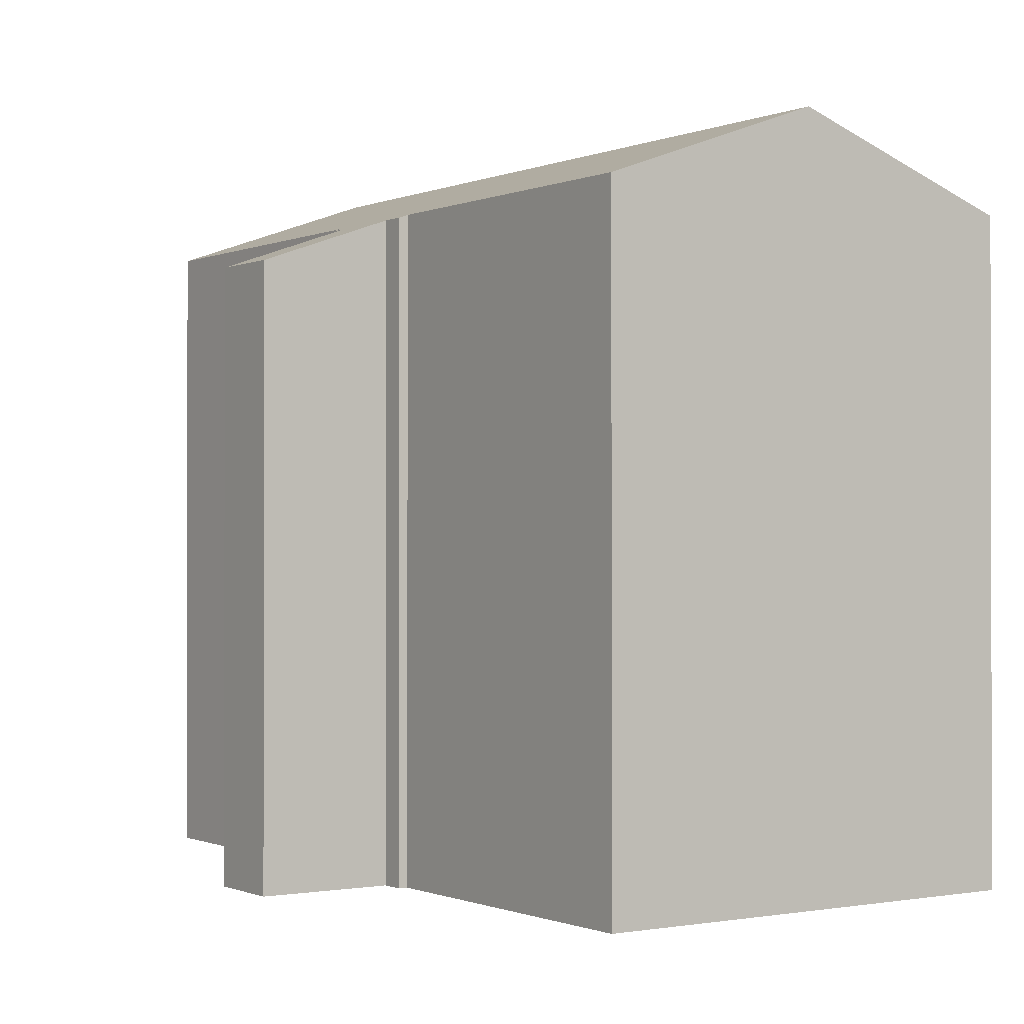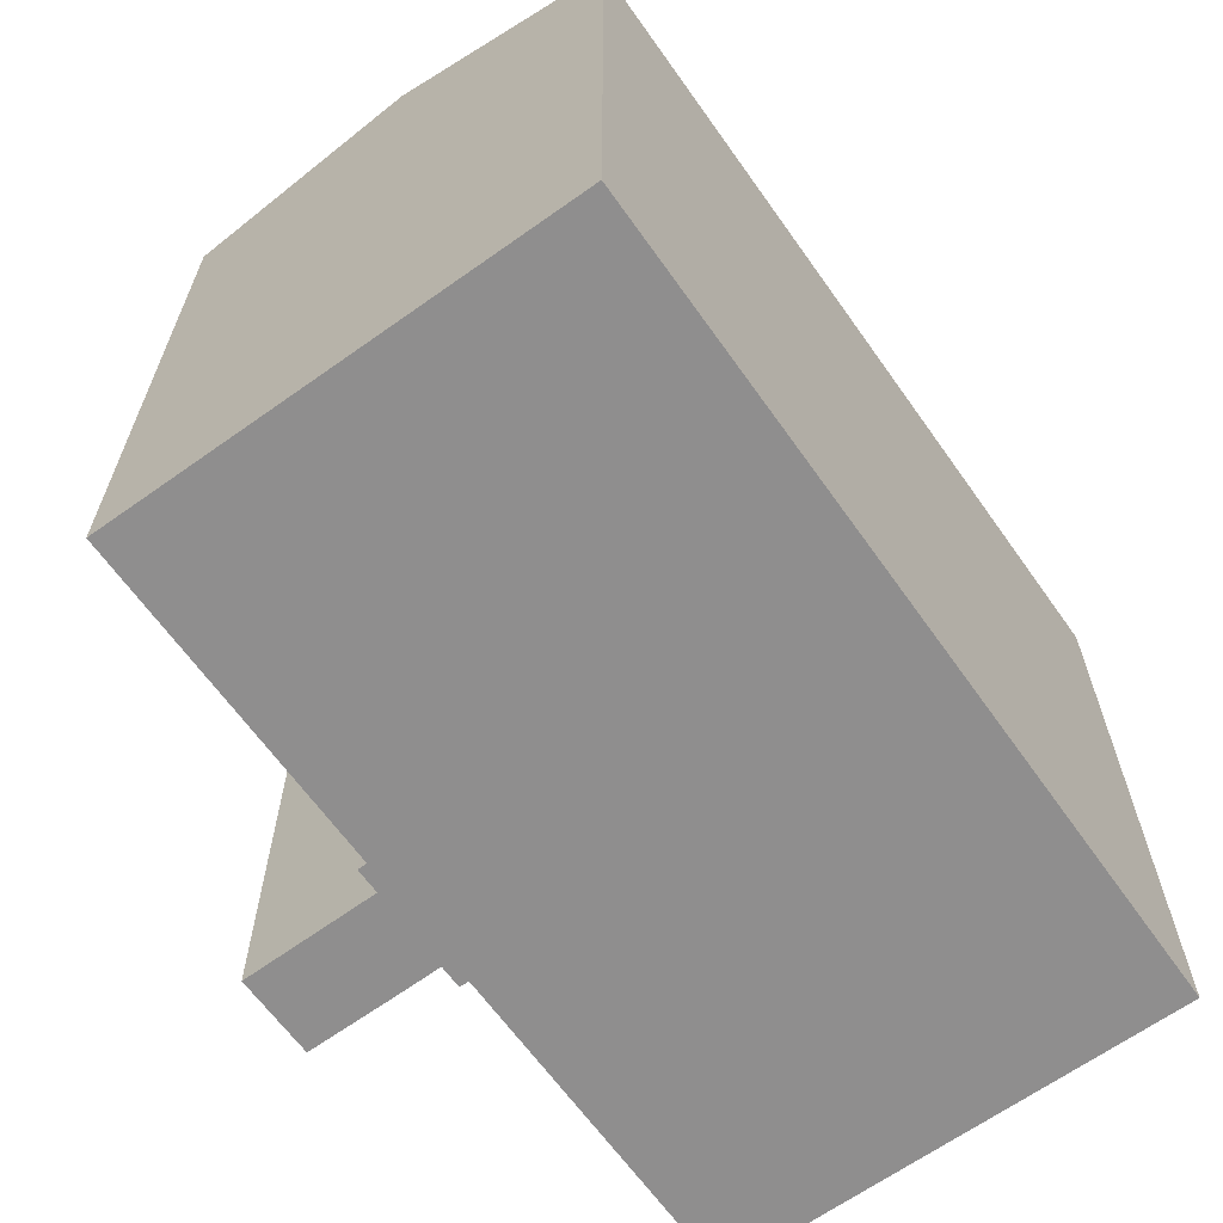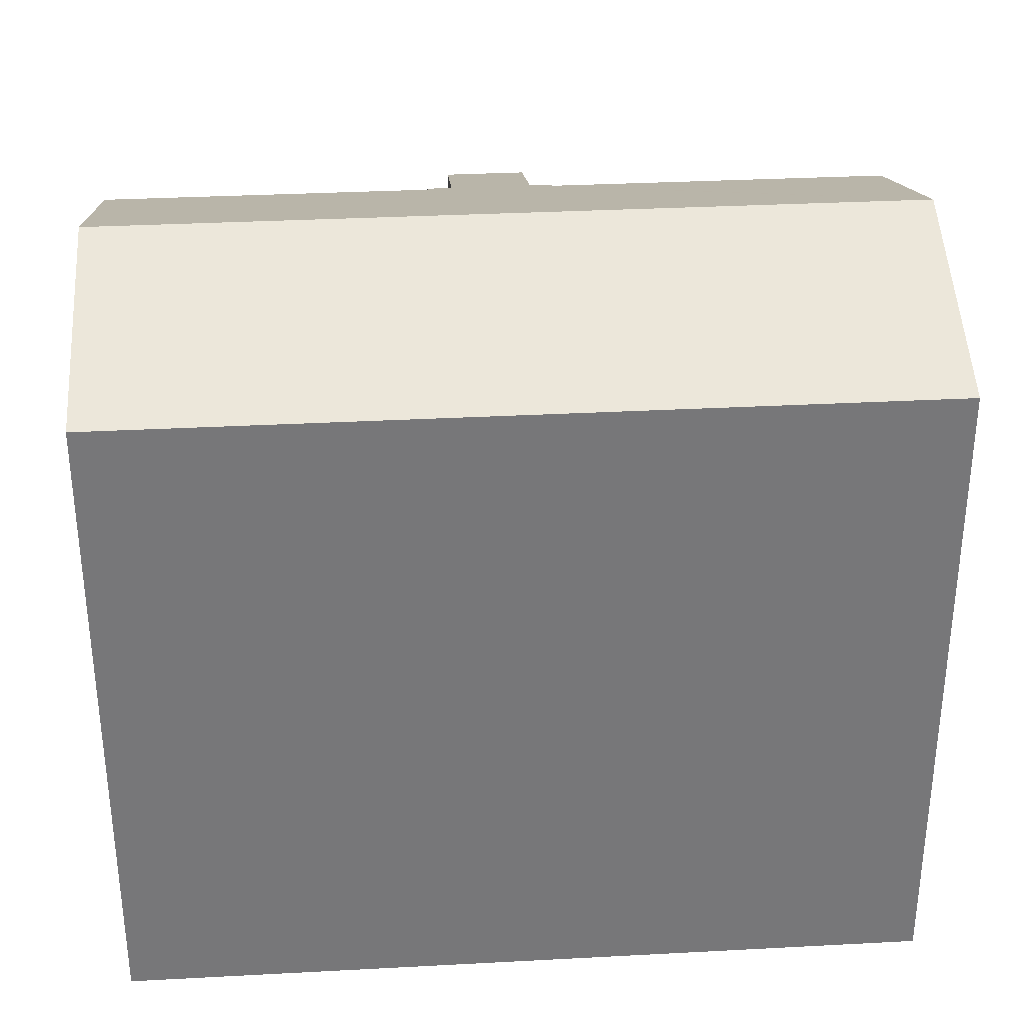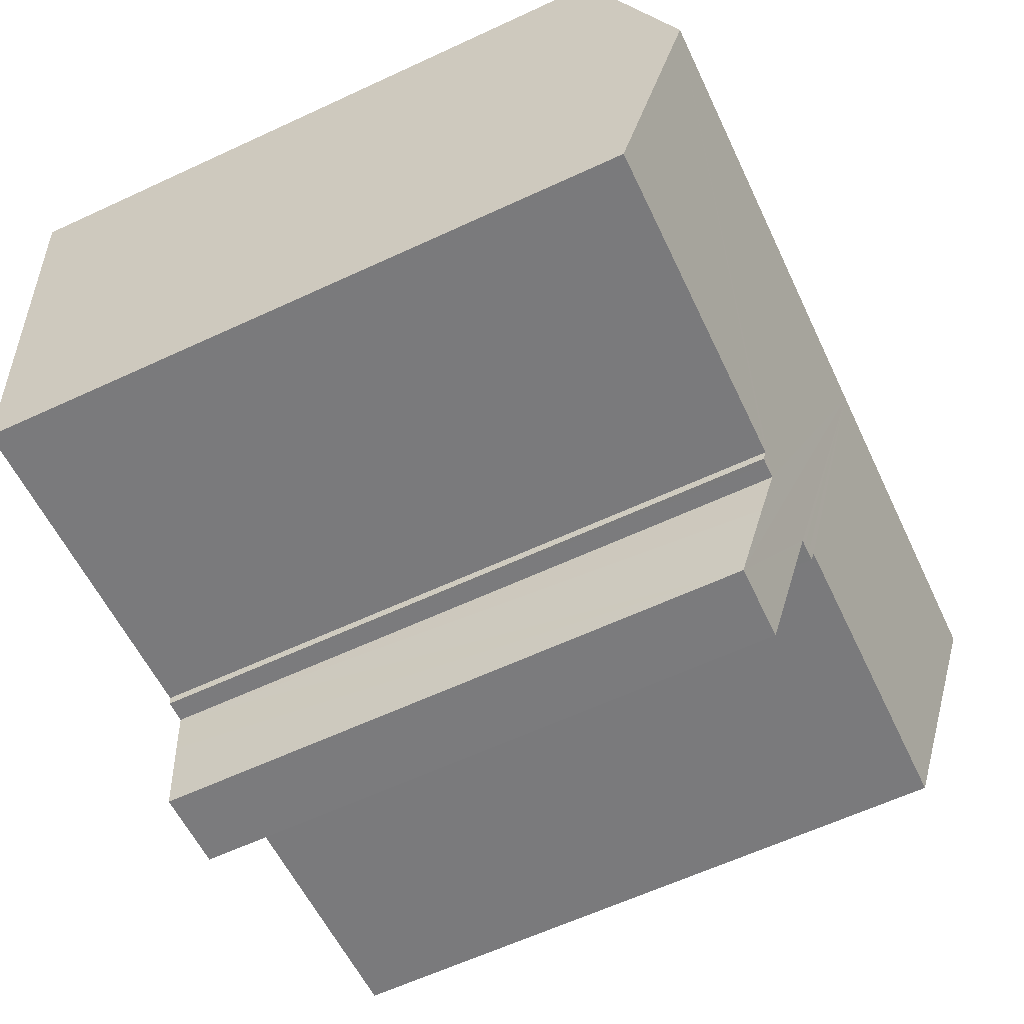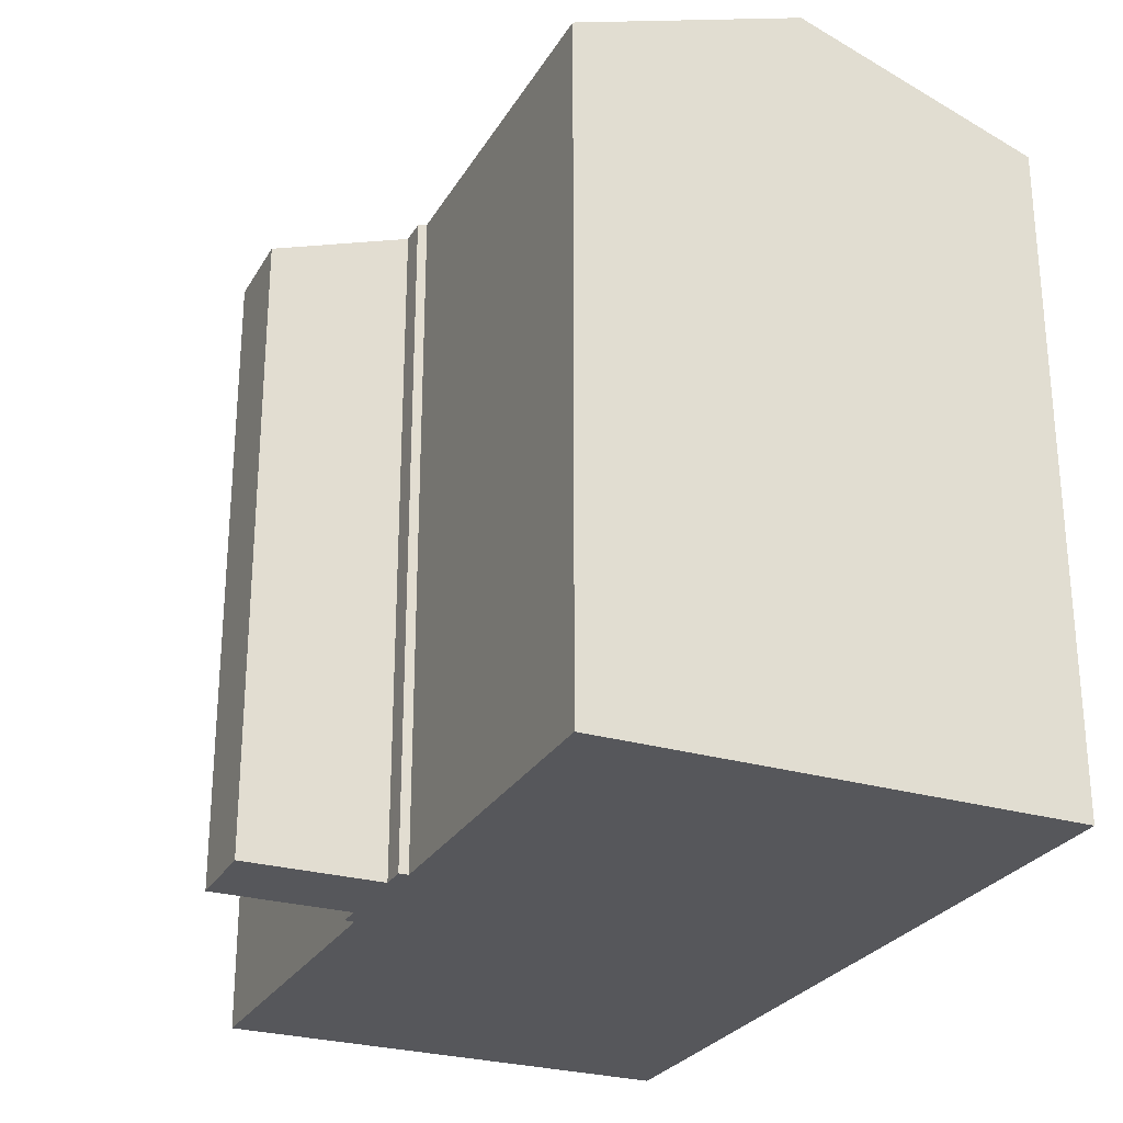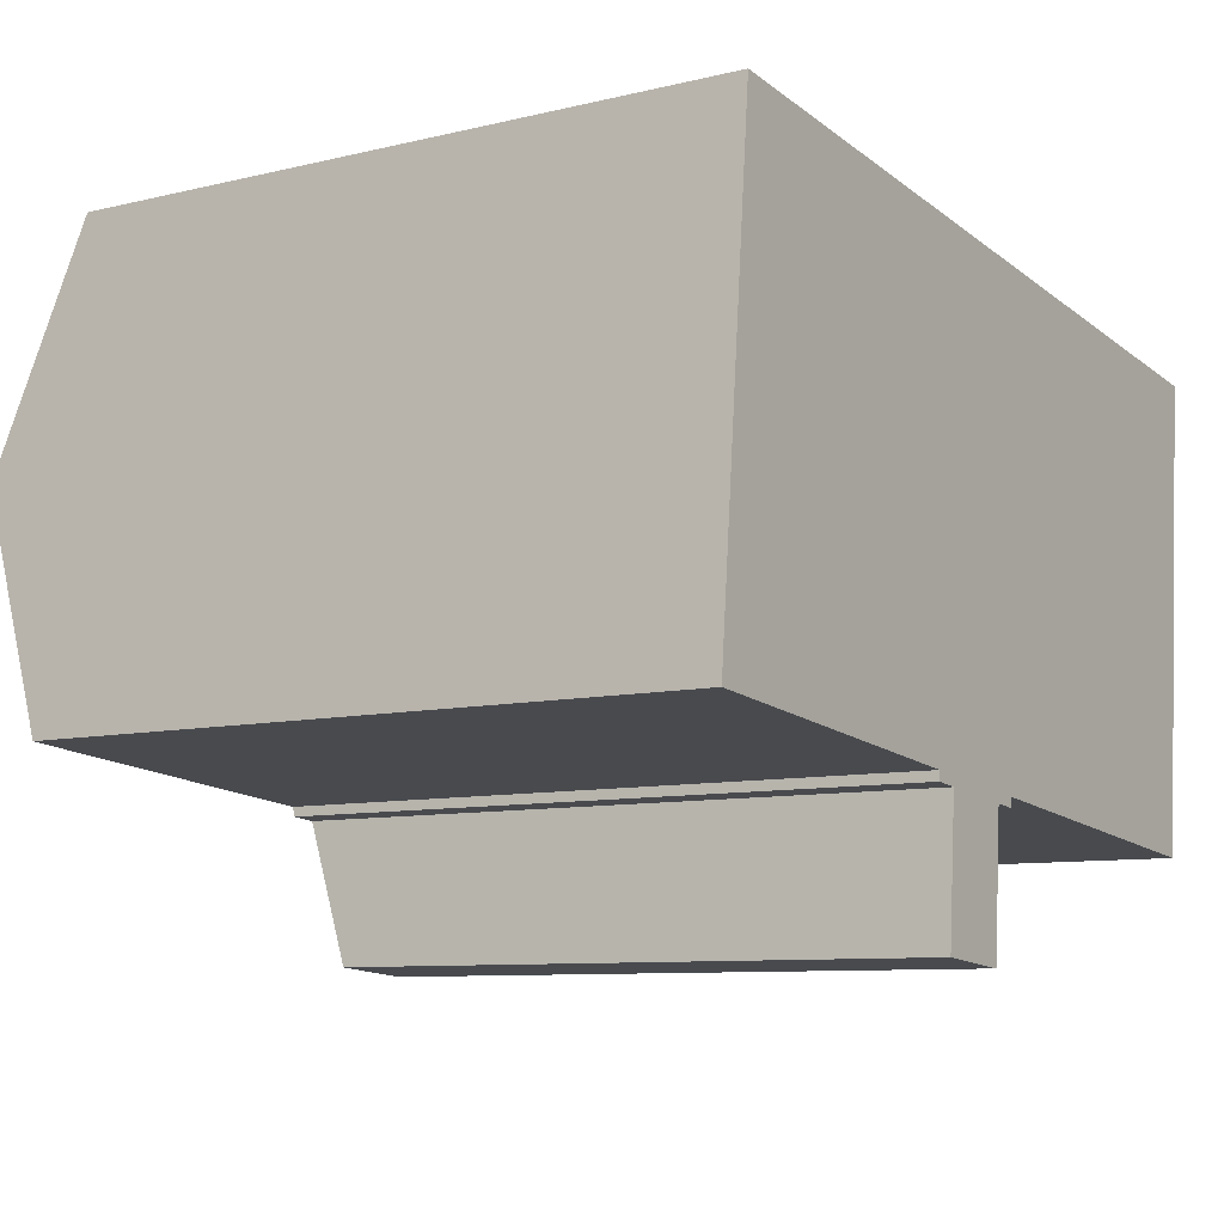
<metadata>
{"format":"obj","ext":"obj","renderer":"f3d","projection":"perspective","resolution":1024,"background":"white","views":[{"elev":-0.7,"azim":-119.0,"up":"+Y"},{"elev":-65.0,"azim":-49.1,"up":"+Y"},{"elev":33.1,"azim":1.4,"up":"+Y"},{"elev":-62.9,"azim":115.1,"up":"+Z"},{"elev":-27.1,"azim":-109.1,"up":"+Y"},{"elev":-8.6,"azim":-56.7,"up":"+Z"}]}
</metadata>
<code>
v  9.63 19.12 4.939
v  21.96 16.97 9.817
v  21.42 19.12 3.783
v  10.19 16.97 10.97
v  0.542 19.12 5.831
v  1.103 16.97 11.86
v  8.597 17.06 -0.812
v  0 17.05 1.044e-15
v  8.803 16.97 -1.074
v  9.068 16.97 -1.1
v  9.227 16.97 -1.115
v  9.22 16.94 -1.208
v  11.06 15.74 -4.784
v  8.948 15.73 -4.599
v  11.34 16.98 -1.313
v  11.34 16.94 -1.415
v  11.25 16.53 -2.574
v  11.96 17.06 -1.124
v  11.77 16.98 -1.35
v  11.94 16.98 -1.365
v  15.58 17.07 -1.464
v  20.9 17.08 -1.965
v  8.579 16.97 -1.052
v  11.06 2.929e-16 -4.784
v  8.948 2.816e-16 -4.599
v  9.227 6.827e-17 -1.115
v  9.068 6.736e-17 -1.1
v  8.579 6.442e-17 -1.052
v  8.803 6.576e-17 -1.074
v  8.597 4.972e-17 -0.812
v  0 0 0
v  20.9 1.203e-16 -1.965
v  11.96 6.883e-17 -1.124
v  15.58 8.964e-17 -1.464
v  11.94 8.358e-17 -1.365
v  11.34 8.04e-17 -1.313
v  11.77 8.266e-17 -1.35
v  9.22 7.397e-17 -1.208
v  1.103 -7.264e-16 11.86
v  0.542 -3.57e-16 5.831
v  21.96 -6.011e-16 9.817
v  10.19 -6.718e-16 10.97
v  21.42 -2.316e-16 3.783
v  11.34 8.664e-17 -1.415
v  11.25 1.576e-16 -2.574
g defaultobject
f 1 2 3
f 2 1 4
f 4 1 5
f 4 5 6
f 5 7 8
f 7 5 1
f 7 1 9
f 9 1 10
f 10 1 11
f 12 13 14
f 13 12 11
f 13 11 1
f 13 1 15
f 15 1 3
f 13 15 16
f 13 16 17
f 15 3 18
f 15 18 19
f 19 18 20
f 18 3 21
f 21 3 22
f 9 23 7
f 24 14 13
f 14 24 25
f 26 10 11
f 10 26 9
f 9 26 23
f 23 26 27
f 23 27 28
f 28 27 29
f 30 8 7
f 8 30 31
f 32 21 22
f 21 32 18
f 18 32 33
f 33 32 34
f 35 19 20
f 19 35 15
f 15 35 36
f 36 35 37
f 12 26 11
f 26 12 14
f 26 14 25
f 26 25 38
f 23 30 7
f 30 23 28
f 8 6 5
f 6 8 31
f 6 31 39
f 39 31 40
f 39 4 6
f 4 39 2
f 2 39 41
f 41 39 42
f 41 3 2
f 3 41 22
f 22 41 32
f 32 41 43
f 33 20 18
f 20 33 35
f 36 16 15
f 16 36 17
f 17 36 13
f 13 36 44
f 13 44 45
f 13 45 24
f 43 34 32
f 34 43 41
f 34 41 33
f 33 41 42
f 33 42 37
f 37 42 36
f 36 42 38
f 36 38 25
f 38 42 26
f 26 42 27
f 27 42 29
f 29 42 28
f 28 42 30
f 30 42 31
f 31 42 39
f 31 39 40
f 45 25 24
f 25 45 44
f 25 44 36
f 37 35 33

</code>
